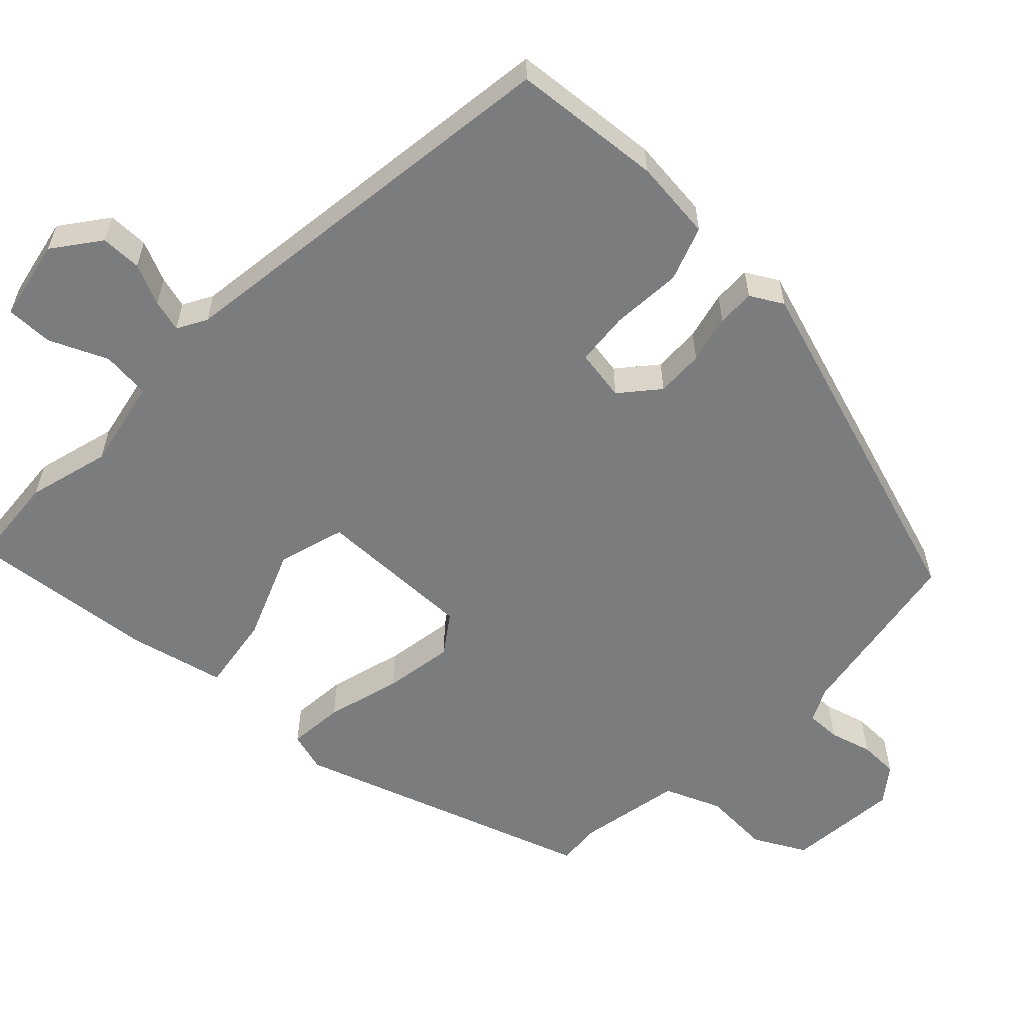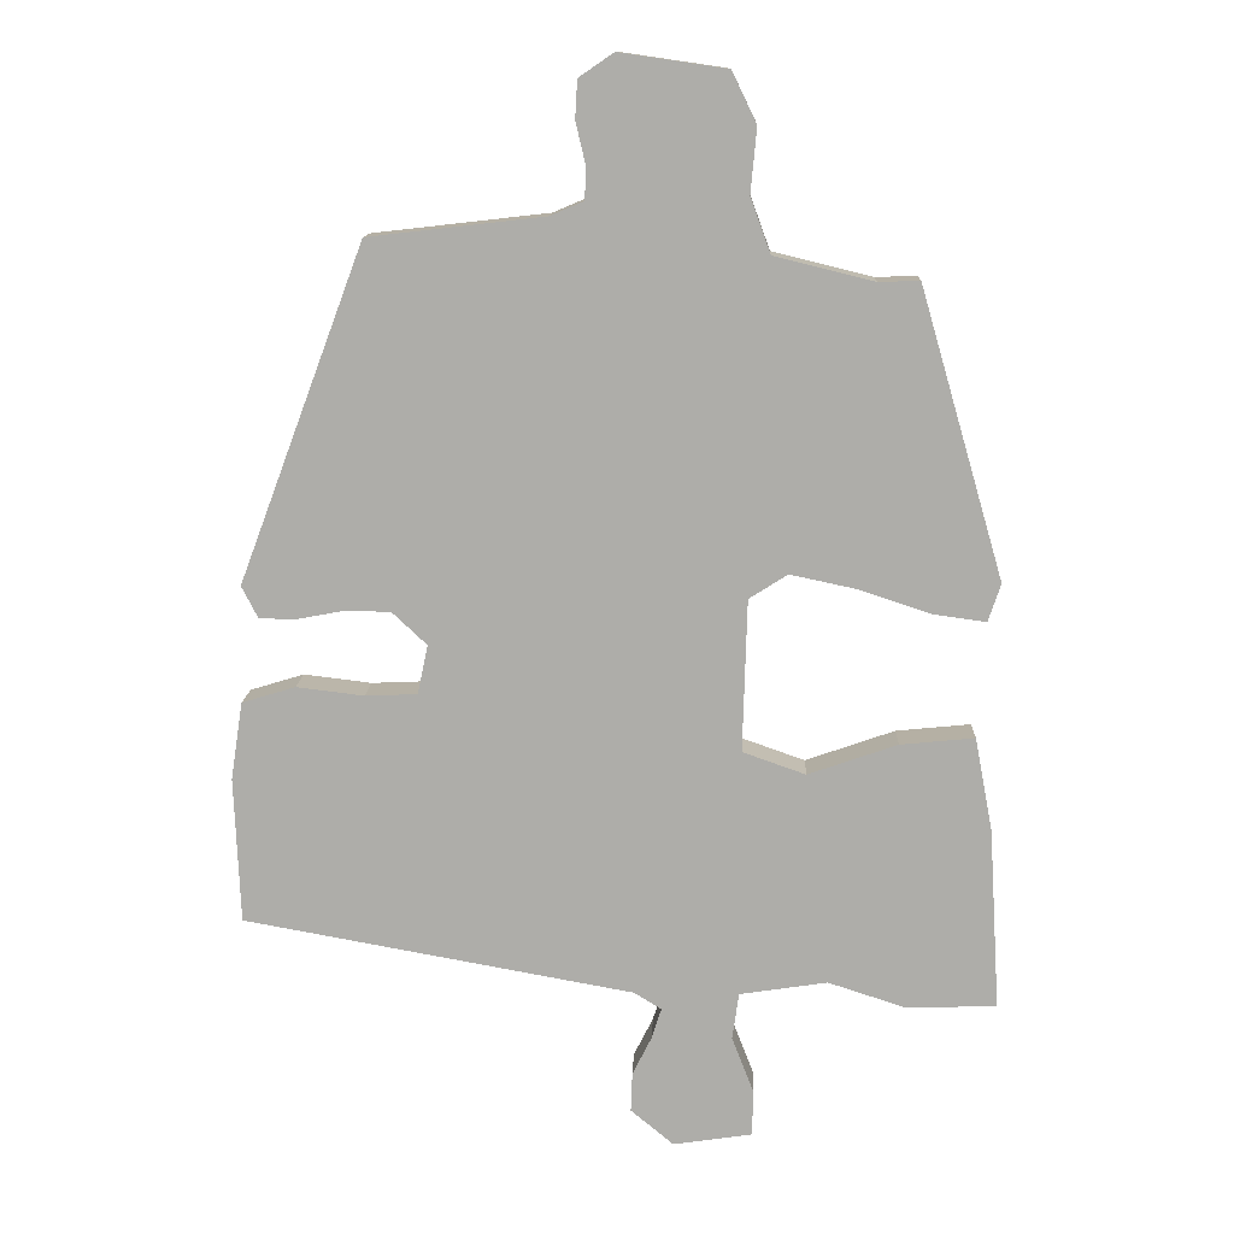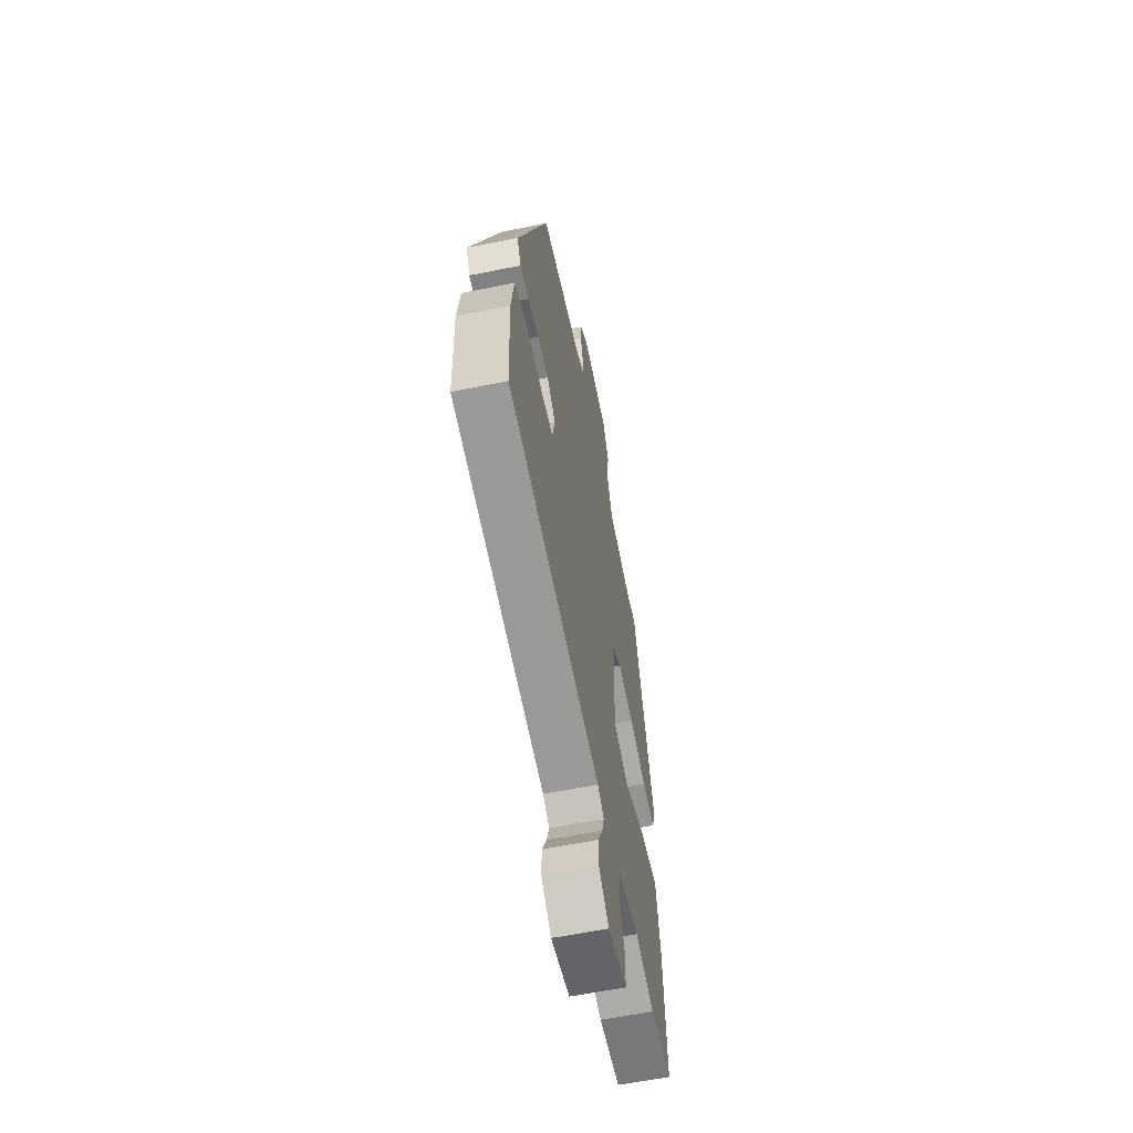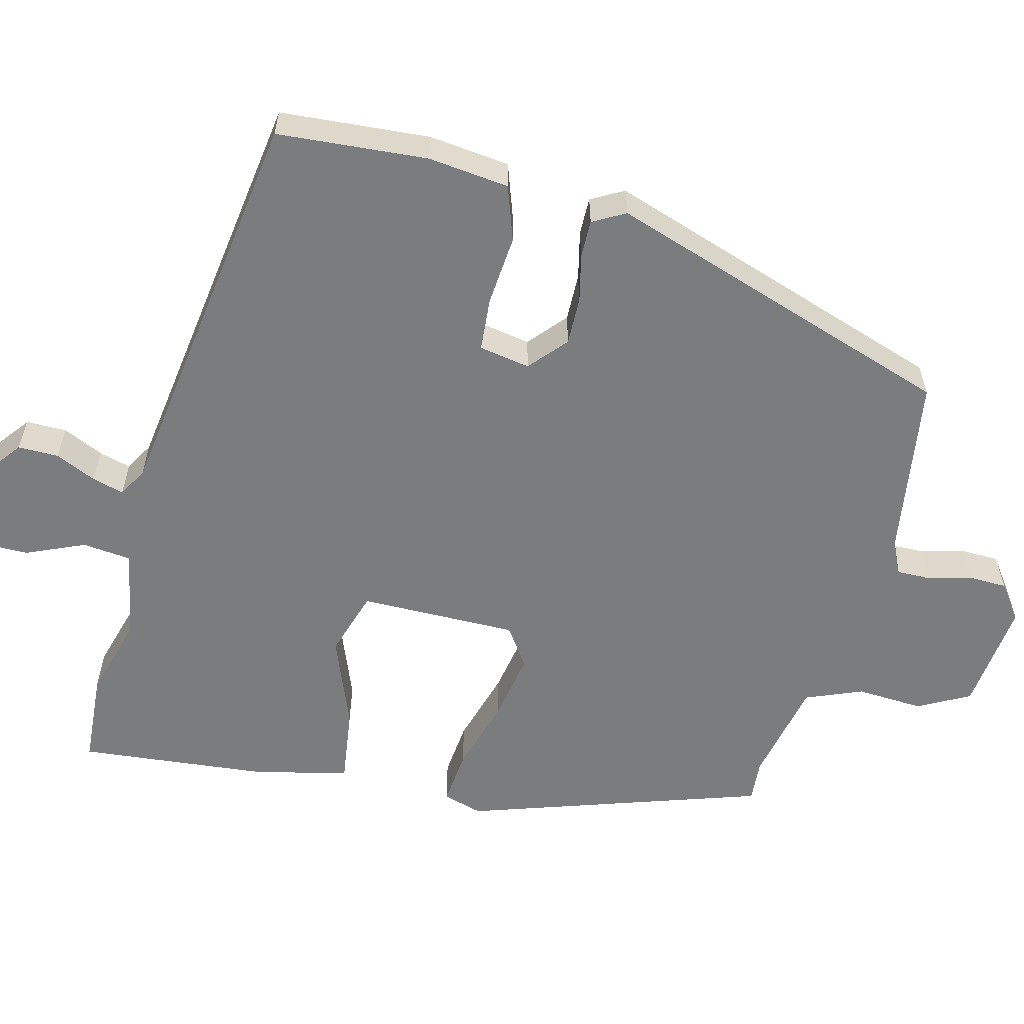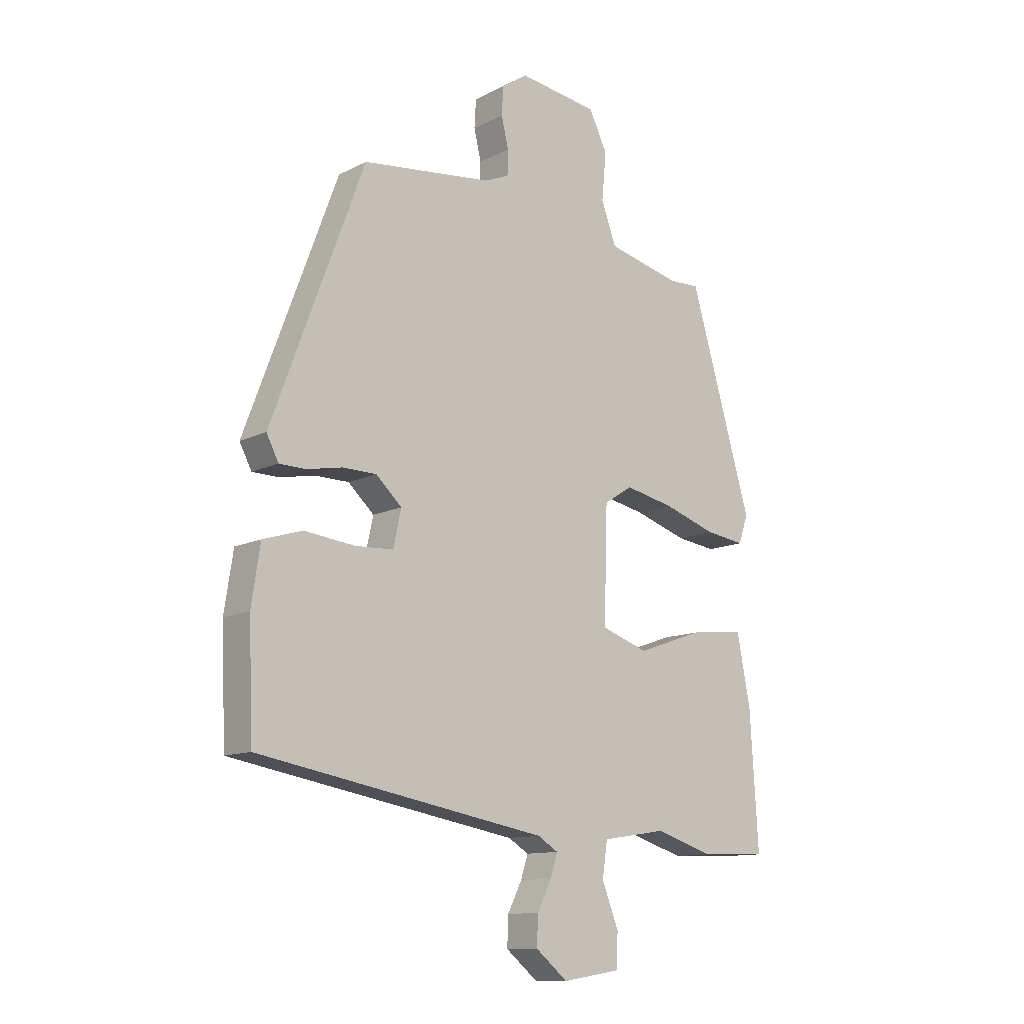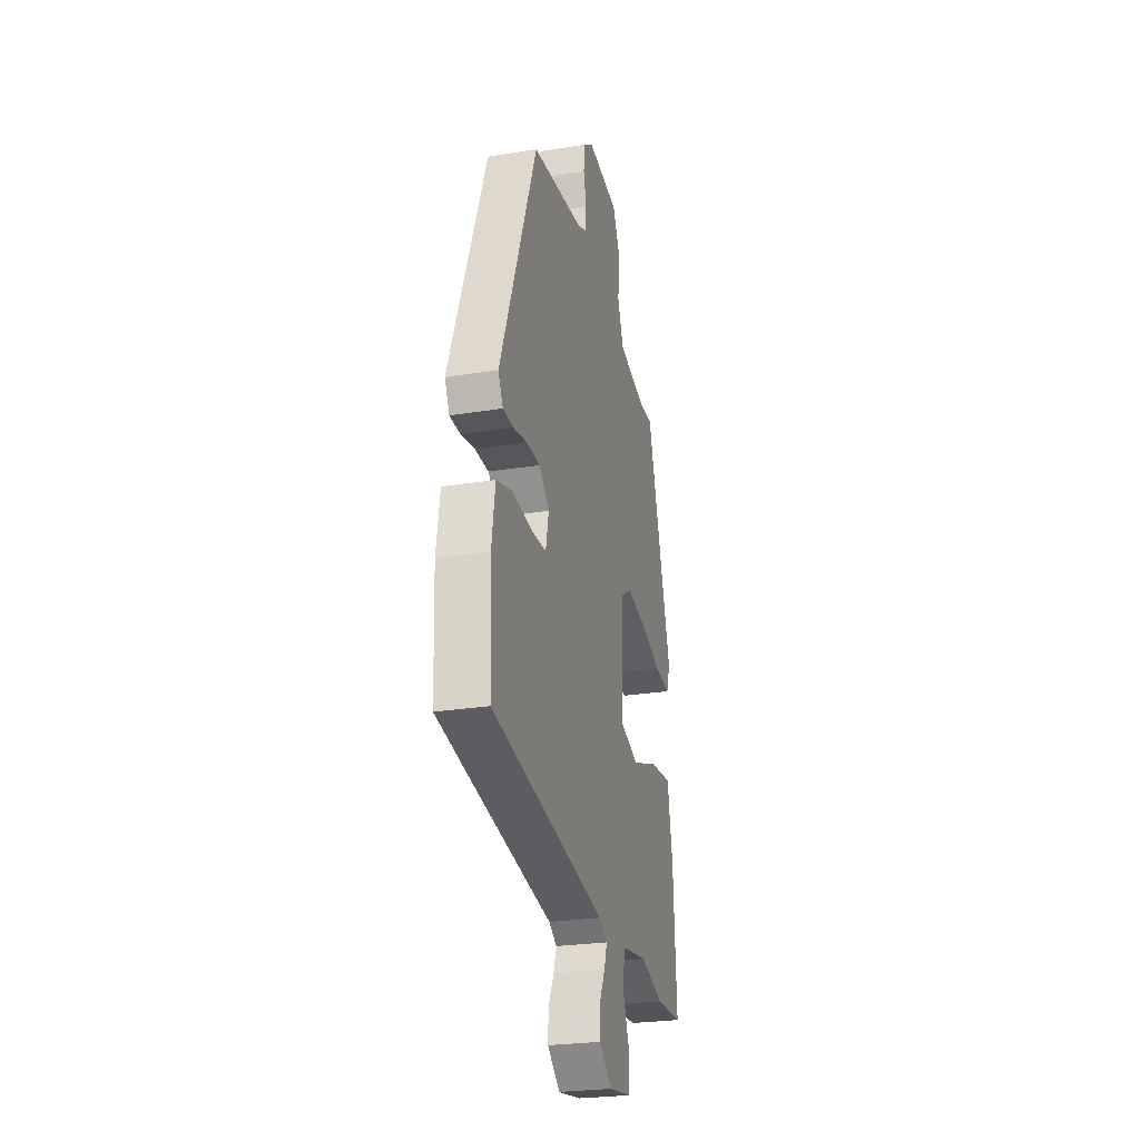
<metadata>
{"format":"obj","ext":"obj","renderer":"f3d","projection":"perspective","resolution":1024,"background":"white","views":[{"elev":-58.7,"azim":-131.1,"up":"+Y"},{"elev":12.5,"azim":2.2,"up":"+Z"},{"elev":-59.4,"azim":-78.2,"up":"+Z"},{"elev":-58.6,"azim":-102.2,"up":"+Y"},{"elev":-11.9,"azim":-40.1,"up":"+Z"},{"elev":-25.7,"azim":-75.4,"up":"+Z"}]}
</metadata>
<code>
v -0.301 0.07 0.517
v -0.065 0.07 0.544
v -0.02 0.07 0.563
v -0.019 0.07 0.608
v -0.032 0.07 0.663
v -0.029 0.07 0.714
v 0.018 0.07 0.746
v 0.162 0.07 0.725
v 0.195 0.07 0.657
v 0.187 0.07 0.57
v 0.214 0.07 0.496
v 0.348 0.07 0.463
v 0.403 0.07 0.465
v 0.516 0.07 0.077
v 0.499 0.07 0.026
v 0.427 0.07 0.036
v 0.331 0.07 0.068
v 0.242 0.07 0.087
v 0.19 0.07 0.054
v 0.184 0.07 -0.151
v 0.269 0.07 -0.181
v 0.389 0.07 -0.139
v 0.489 0.07 -0.129
v 0.513 0.07 -0.255
v 0.528 0.07 -0.499
v 0.407 0.07 -0.503
v 0.302 0.07 -0.469
v 0.184 0.07 -0.487
v 0.175 0.07 -0.55
v 0.205 0.07 -0.627
v 0.203 0.07 -0.688
v 0.097 0.07 -0.704
v 0.039 0.07 -0.656
v 0.041 0.07 -0.603
v 0.067 0.07 -0.551
v 0.08 0.07 -0.51
v 0.043 0.07 -0.487
v -0.482 0.07 -0.392
v -0.49 0.07 -0.196
v -0.474 0.07 -0.091
v -0.402 0.07 -0.069
v -0.311 0.07 -0.08
v -0.241 0.07 -0.077
v -0.227 0.07 -0.011
v -0.274 0.07 0.033
v -0.336 0.07 0.034
v -0.399 0.07 0.022
v -0.448 0.07 0.023
v -0.47 0.07 0.066
v -0.301 0 0.517
v -0.065 0 0.544
v -0.02 0 0.563
v -0.019 0 0.608
v -0.032 0 0.663
v -0.029 0 0.714
v 0.018 0 0.746
v 0.162 0 0.725
v 0.195 0 0.657
v 0.187 0 0.57
v 0.214 0 0.496
v 0.348 0 0.463
v 0.403 0 0.465
v 0.516 0 0.077
v 0.499 0 0.026
v 0.427 0 0.036
v 0.331 0 0.068
v 0.242 0 0.087
v 0.19 0 0.054
v 0.184 0 -0.151
v 0.269 0 -0.181
v 0.389 0 -0.139
v 0.489 0 -0.129
v 0.513 0 -0.255
v 0.528 0 -0.499
v 0.407 0 -0.503
v 0.302 0 -0.469
v 0.184 0 -0.487
v 0.175 0 -0.55
v 0.205 0 -0.627
v 0.203 0 -0.688
v 0.097 0 -0.704
v 0.039 0 -0.656
v 0.041 0 -0.603
v 0.067 0 -0.551
v 0.08 0 -0.51
v 0.043 0 -0.487
v -0.482 0 -0.392
v -0.49 0 -0.196
v -0.474 0 -0.091
v -0.402 0 -0.069
v -0.311 0 -0.08
v -0.241 0 -0.077
v -0.227 0 -0.011
v -0.274 0 0.033
v -0.336 0 0.034
v -0.399 0 0.022
v -0.448 0 0.023
v -0.47 0 0.066
f 49 1 2
f 48 49 2
f 47 48 2
f 46 47 2
f 45 46 2 3
f 44 45 3
f 43 44 3
f 40 41 42
f 39 40 42
f 38 39 42
f 37 38 42
f 36 37 42 43
f 33 34 35
f 32 33 35
f 31 32 35
f 30 31 35
f 29 30 35
f 28 29 35 36
f 25 26 27
f 24 25 27
f 23 24 27
f 22 23 27
f 21 22 27
f 20 21 27 28
f 15 16 17
f 14 15 17
f 13 14 17
f 12 13 17
f 11 12 17 18
f 10 11 18 19
f 8 9 10
f 7 8 10
f 6 7 10
f 5 6 10
f 4 5 10
f 10 19 20
f 4 10 20
f 3 4 20
f 28 36 43
f 20 28 43
f 3 20 43
f 51 50 98
f 51 98 97
f 51 97 96
f 51 96 95
f 52 51 95 94
f 52 94 93
f 52 93 92
f 91 90 89
f 91 89 88
f 91 88 87
f 91 87 86
f 92 91 86 85
f 84 83 82
f 84 82 81
f 84 81 80
f 84 80 79
f 84 79 78
f 85 84 78 77
f 76 75 74
f 76 74 73
f 76 73 72
f 76 72 71
f 76 71 70
f 77 76 70 69
f 66 65 64
f 66 64 63
f 66 63 62
f 66 62 61
f 67 66 61 60
f 68 67 60 59
f 59 58 57
f 59 57 56
f 59 56 55
f 59 55 54
f 59 54 53
f 69 68 59
f 69 59 53
f 69 53 52
f 92 85 77
f 92 77 69
f 92 69 52
f 1 50 51 2
f 2 51 52 3
f 3 52 53 4
f 4 53 54 5
f 5 54 55 6
f 6 55 56 7
f 7 56 57 8
f 8 57 58 9
f 9 58 59 10
f 10 59 60 11
f 11 60 61 12
f 12 61 62 13
f 13 62 63 14
f 14 63 64 15
f 15 64 65 16
f 16 65 66 17
f 17 66 67 18
f 18 67 68 19
f 19 68 69 20
f 20 69 70 21
f 21 70 71 22
f 22 71 72 23
f 23 72 73 24
f 24 73 74 25
f 25 74 75 26
f 26 75 76 27
f 27 76 77 28
f 28 77 78 29
f 29 78 79 30
f 30 79 80 31
f 31 80 81 32
f 32 81 82 33
f 33 82 83 34
f 34 83 84 35
f 35 84 85 36
f 36 85 86 37
f 37 86 87 38
f 38 87 88 39
f 39 88 89 40
f 40 89 90 41
f 41 90 91 42
f 42 91 92 43
f 43 92 93 44
f 44 93 94 45
f 45 94 95 46
f 46 95 96 47
f 47 96 97 48
f 48 97 98 49
f 49 98 50 1

</code>
